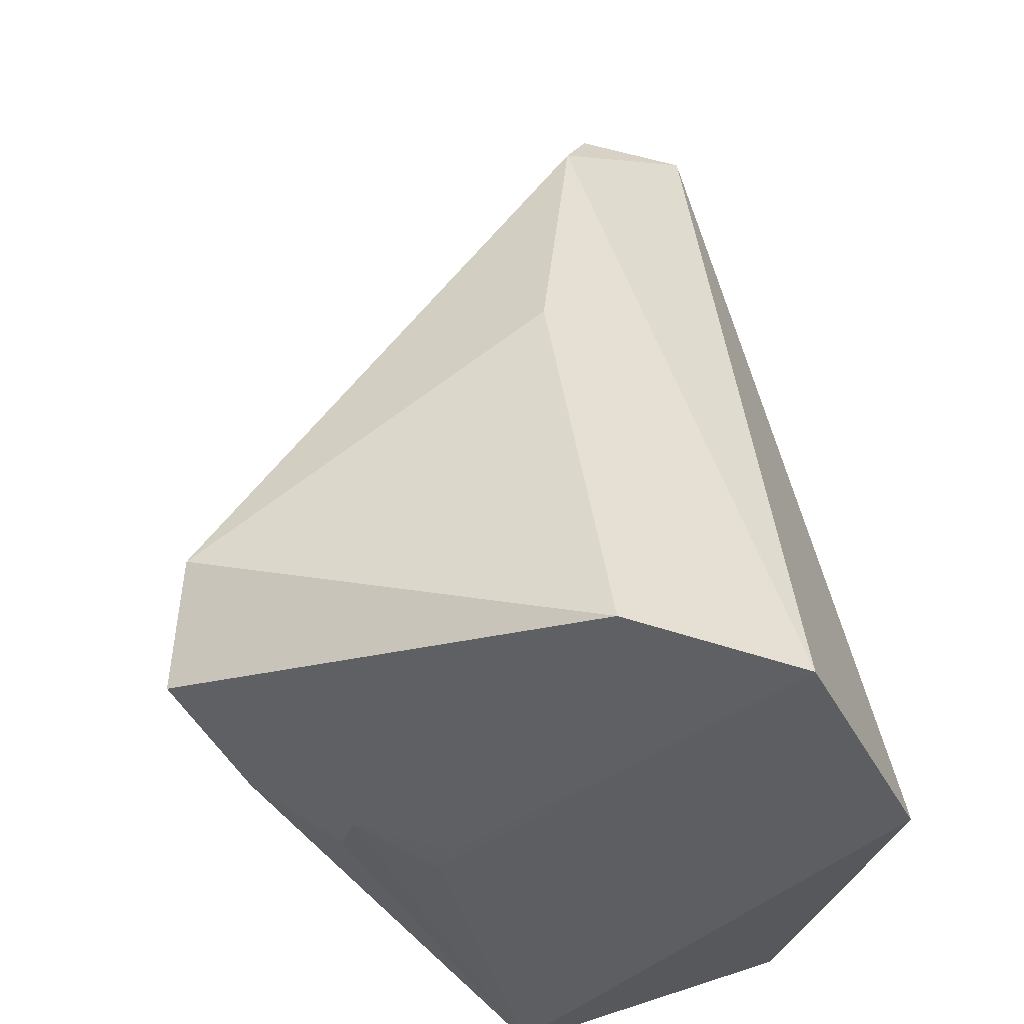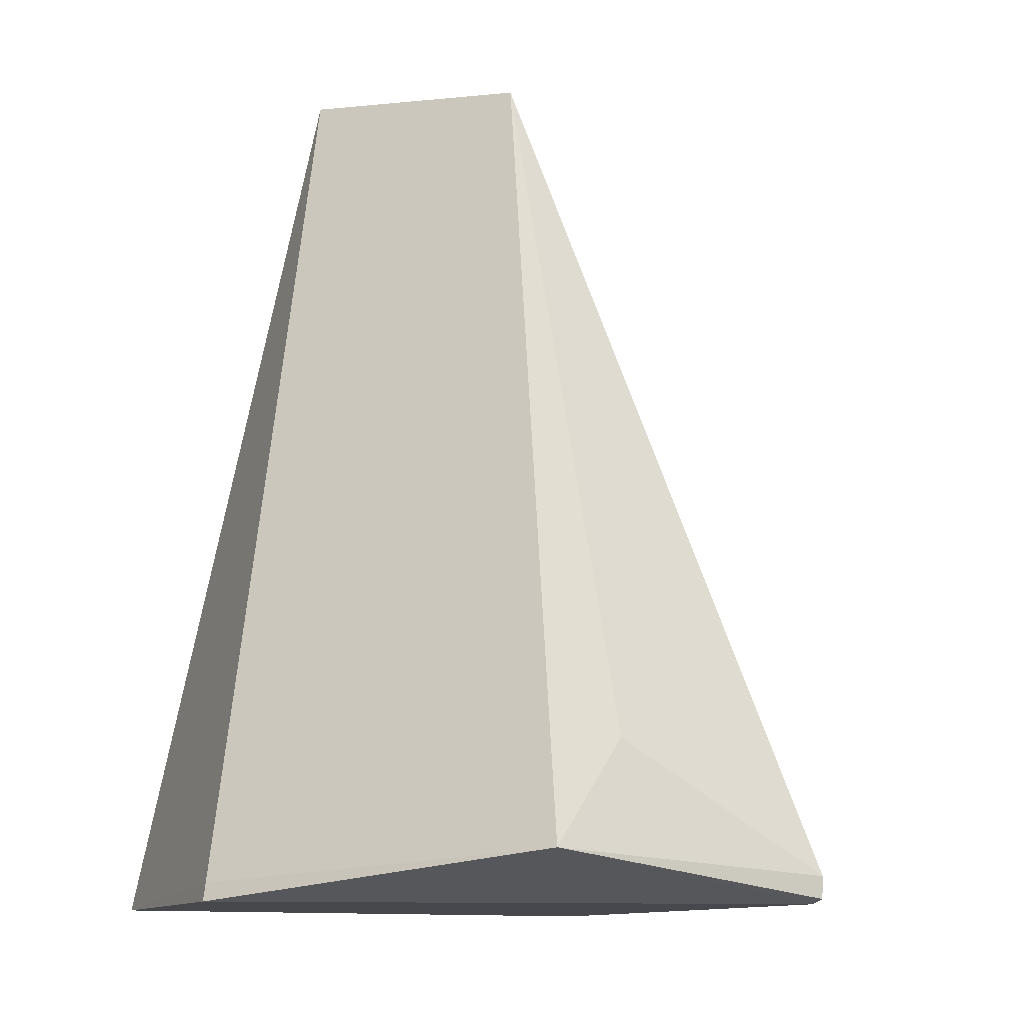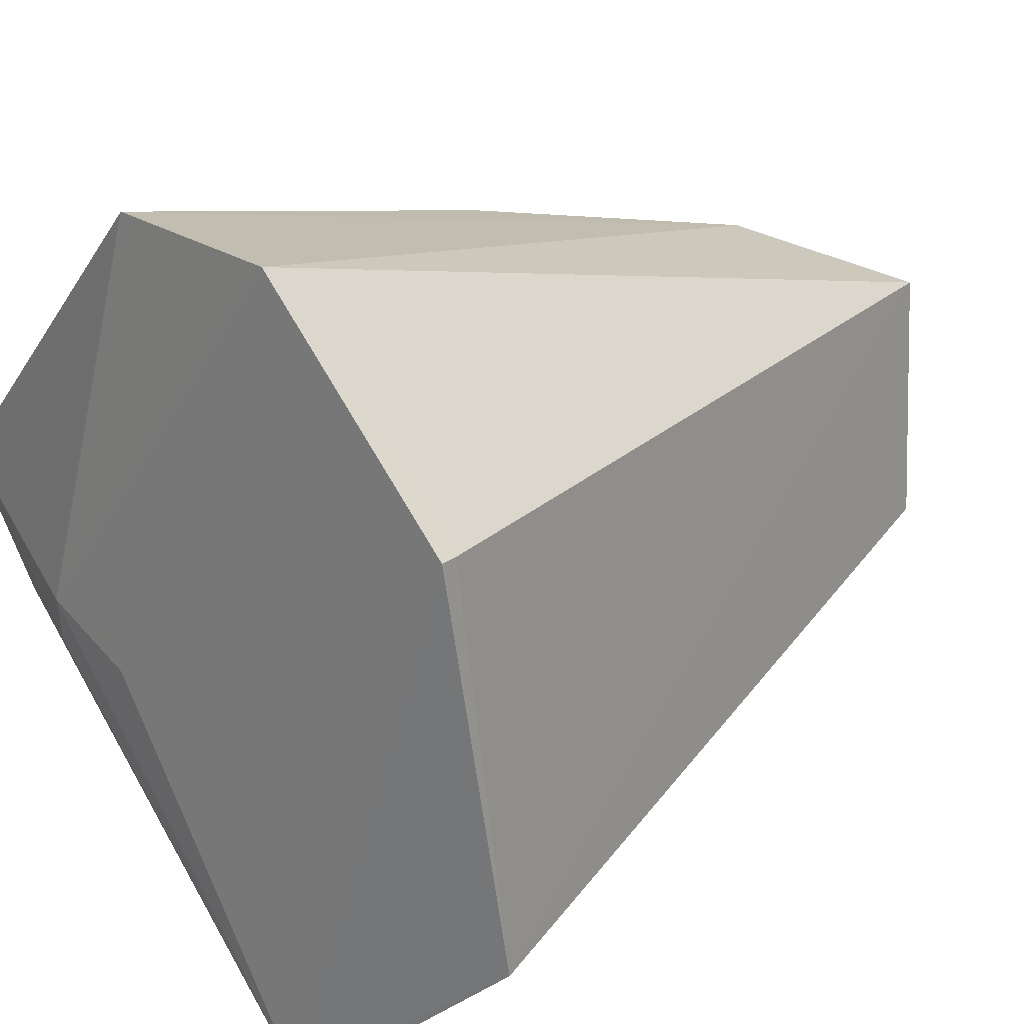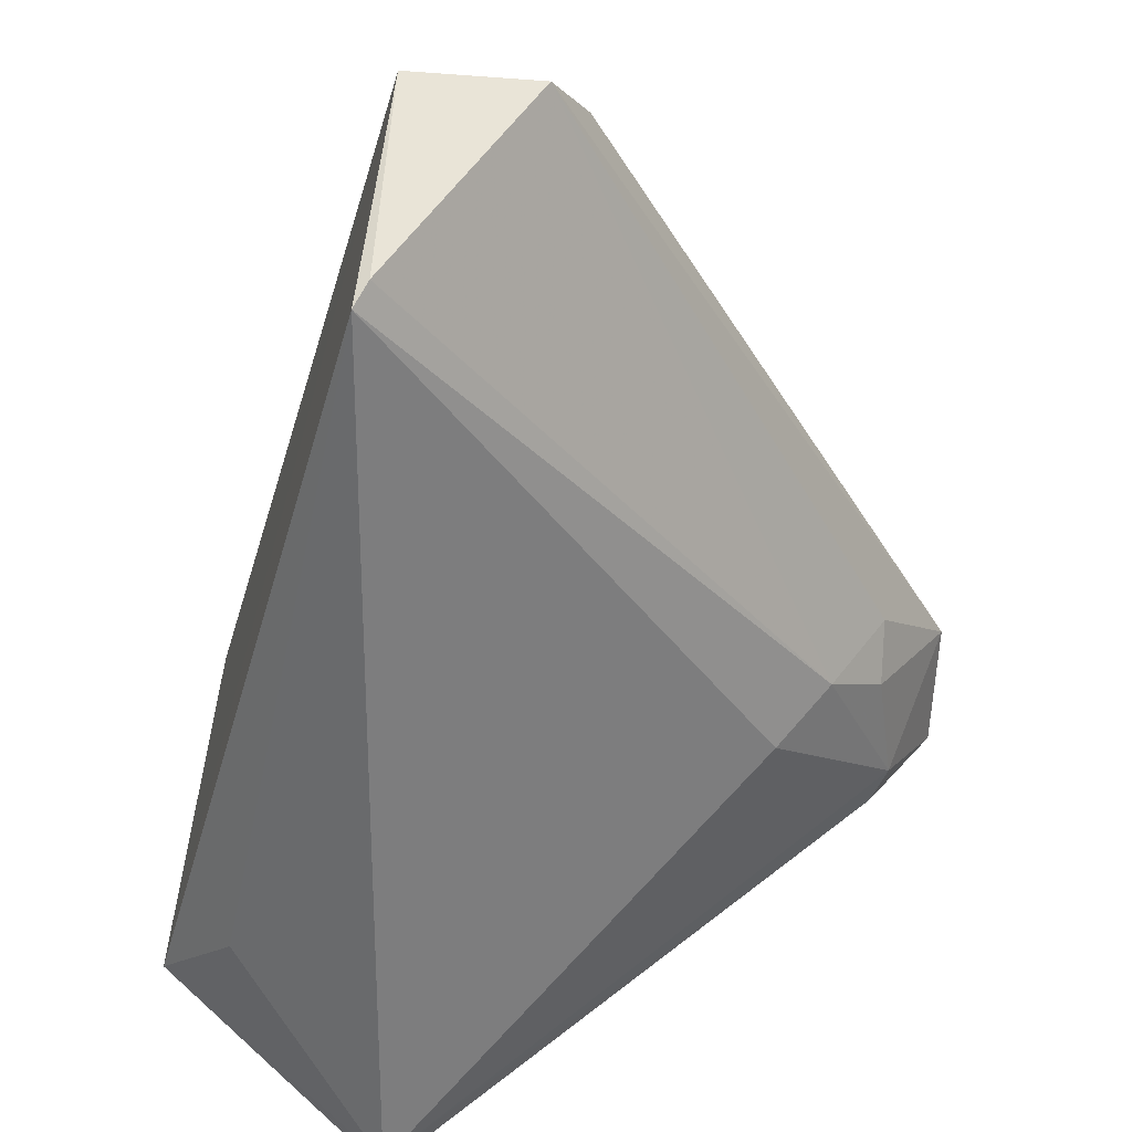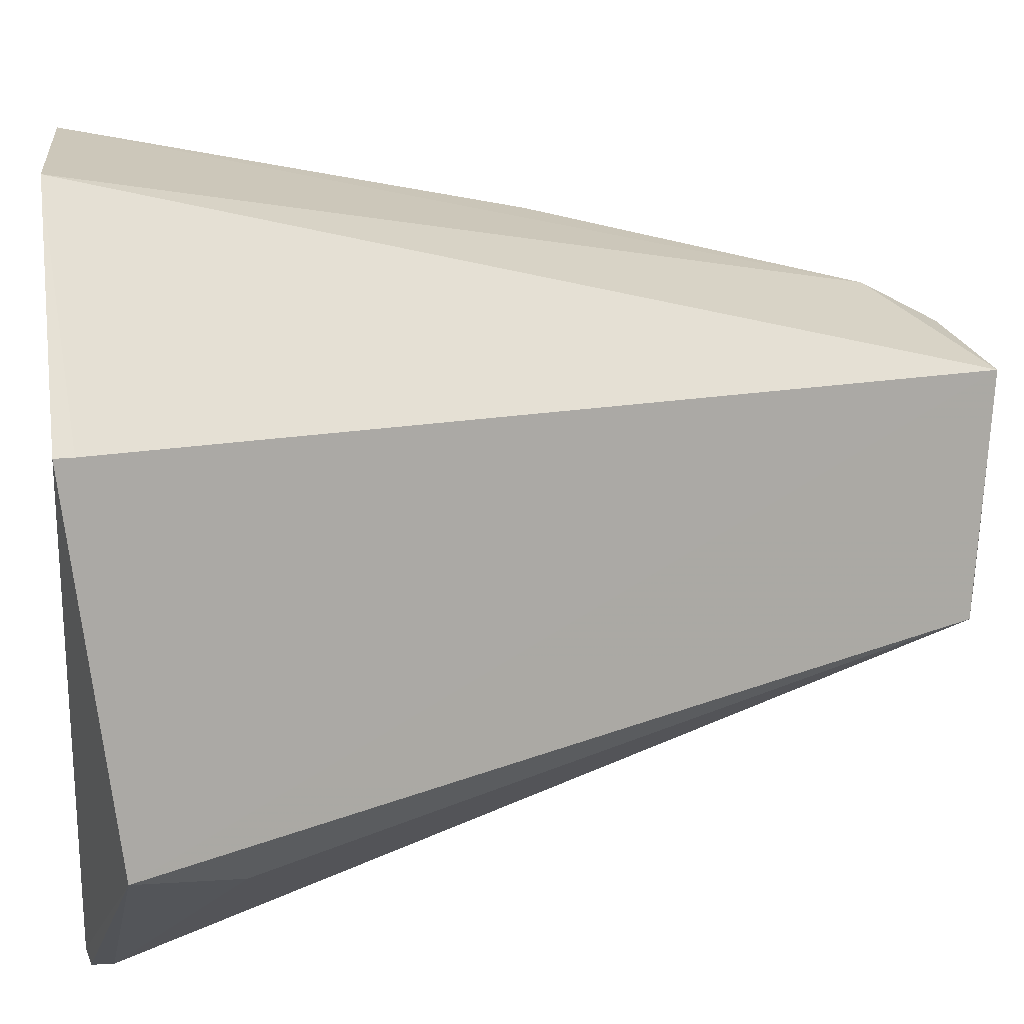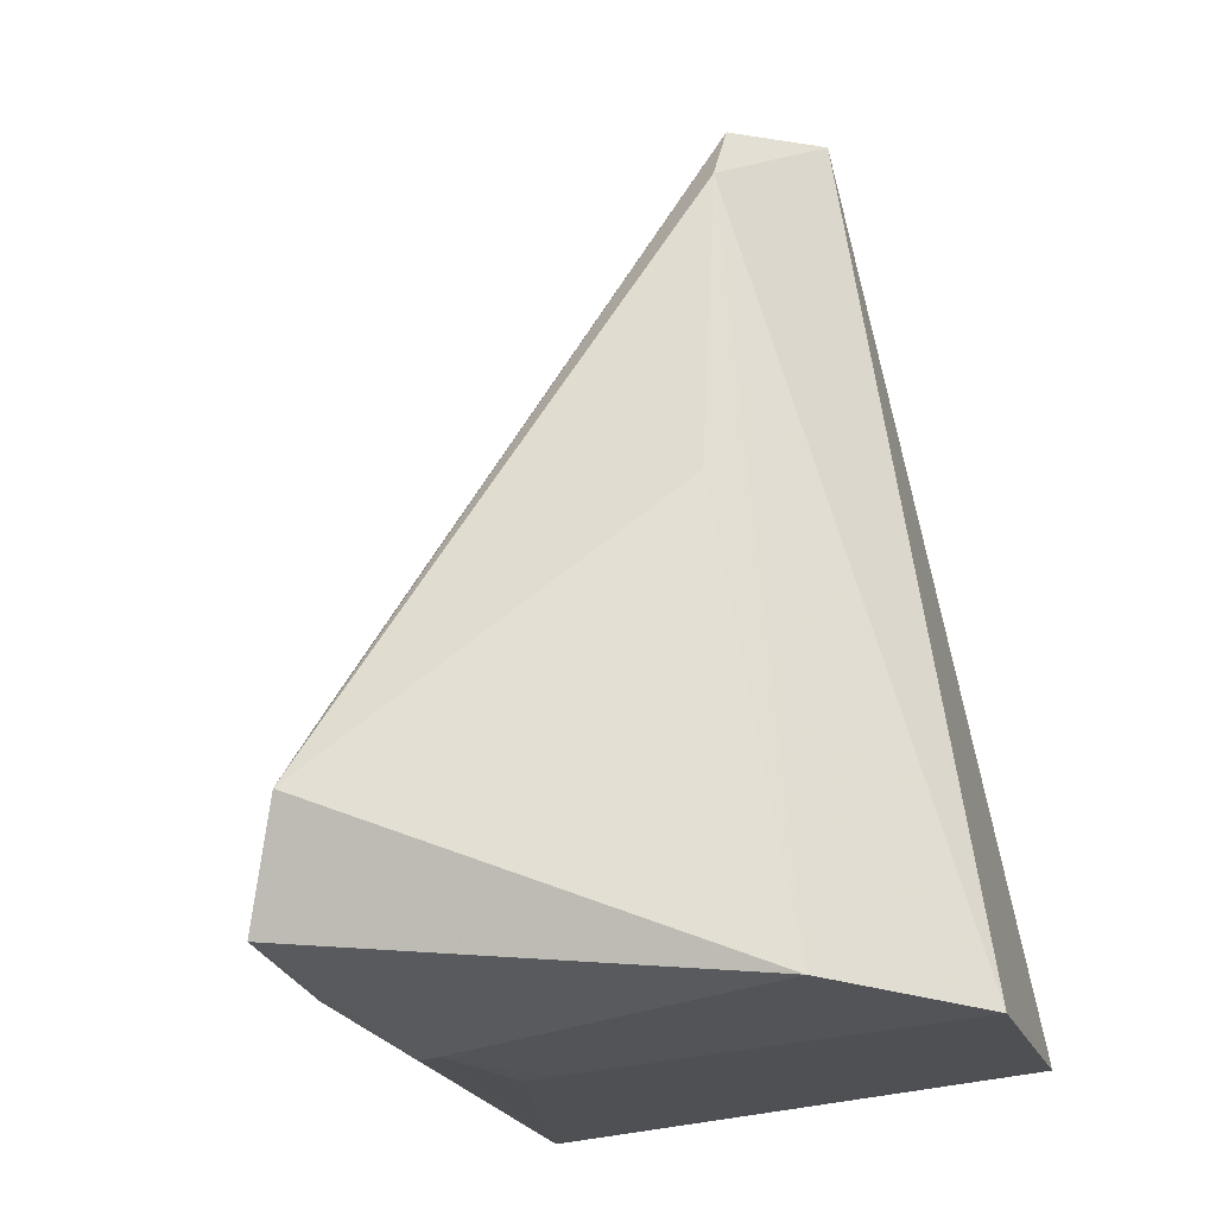
<metadata>
{"format":"obj","ext":"obj","renderer":"f3d","projection":"perspective","resolution":1024,"background":"white","views":[{"elev":-39.2,"azim":159.8,"up":"+Z"},{"elev":-10.2,"azim":-68.0,"up":"+Z"},{"elev":22.4,"azim":-135.4,"up":"+Y"},{"elev":-36.7,"azim":-1.2,"up":"+Y"},{"elev":18.8,"azim":-97.6,"up":"+Y"},{"elev":-19.6,"azim":150.5,"up":"+Z"}]}
</metadata>
<code>
v -0.06523 0.07865 0.07248
v -0.03284 0.07293 0.01775
v -0.05994 0.0949 0.004034
v -0.07566 0.09453 0.003252
v -0.07665 0.03213 0.003745
v -0.06242 0.08126 0.06705
v -0.07765 0.05791 0.07271
v -0.03313 0.06899 0.008282
v -0.05853 0.05987 0.002773
v -0.07534 0.07735 0.07452
v -0.05764 0.08708 0.04039
v -0.04309 0.06165 0.02649
v -0.09419 0.04748 0.007309
v -0.09185 0.07841 0.003614
v -0.05028 0.06292 0.003249
v -0.07658 0.06 0.07321
v -0.03851 0.06852 0.02542
v -0.03726 0.06269 0.01299
v -0.04743 0.0569 0.02487
v -0.08827 0.04452 0.01582
v -0.07577 0.03313 0.003365
v -0.09157 0.07835 0.005114
v -0.059 0.06259 0.002835
v -0.0387 0.06465 0.02217
v -0.03855 0.06168 0.01024
v -0.07661 0.03207 0.005507
v -0.05037 0.05958 0.00357
v -0.04234 0.06019 0.006855
f 6 3 4
f 6 1 2
f 8 3 2
f 10 6 4
f 10 1 6
f 11 6 2
f 11 2 3
f 11 3 6
f 13 7 10
f 14 4 9
f 15 4 3
f 15 3 8
f 16 10 7
f 16 1 10
f 16 12 1
f 16 7 12
f 17 2 1
f 17 1 12
f 18 8 2
f 19 12 7
f 19 18 12
f 20 7 13
f 21 14 9
f 21 5 13
f 21 13 14
f 21 9 15
f 22 14 13
f 22 13 10
f 22 10 4
f 22 4 14
f 23 15 9
f 23 9 4
f 23 4 15
f 24 17 12
f 24 2 17
f 24 18 2
f 24 12 18
f 25 8 18
f 26 19 7
f 26 18 19
f 26 25 18
f 26 5 25
f 26 7 20
f 26 20 13
f 26 13 5
f 27 21 15
f 27 15 8
f 28 8 25
f 28 27 8
f 28 21 27
f 28 25 5
f 28 5 21

</code>
